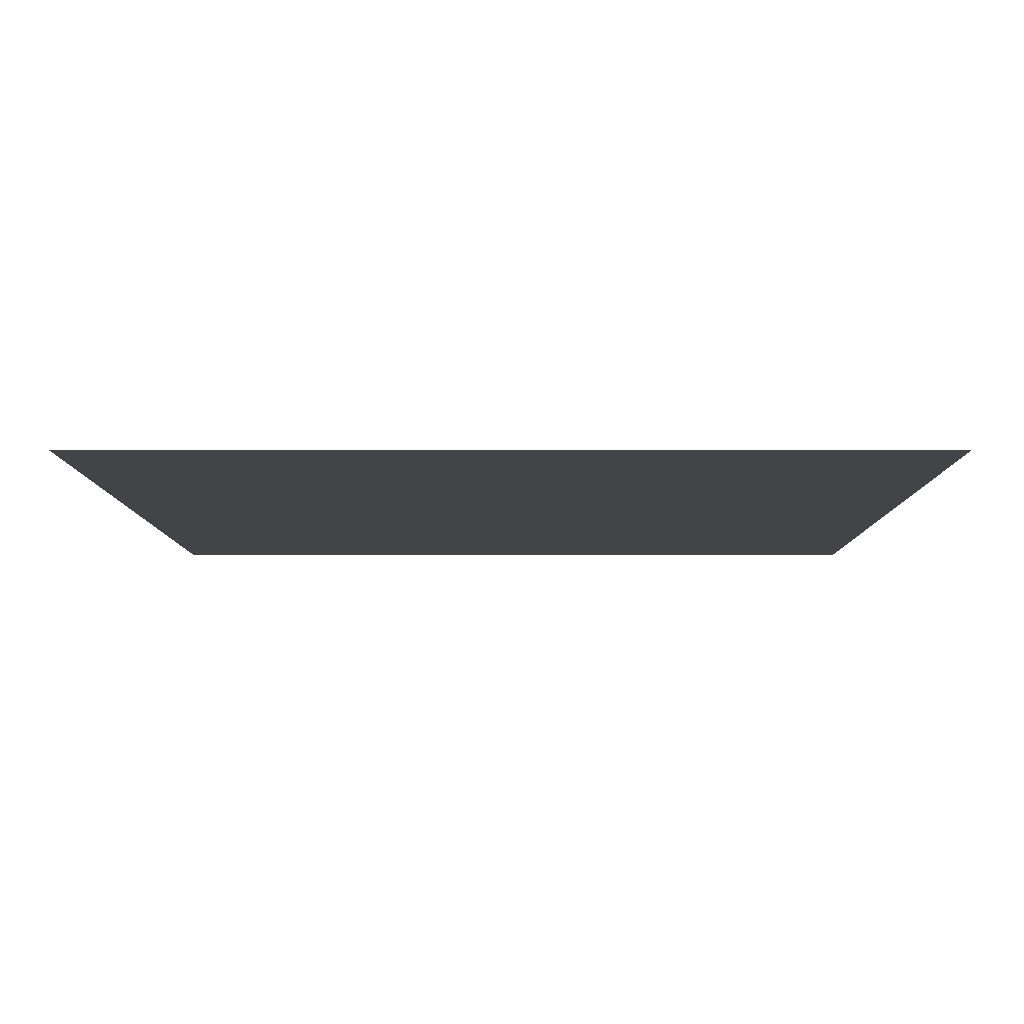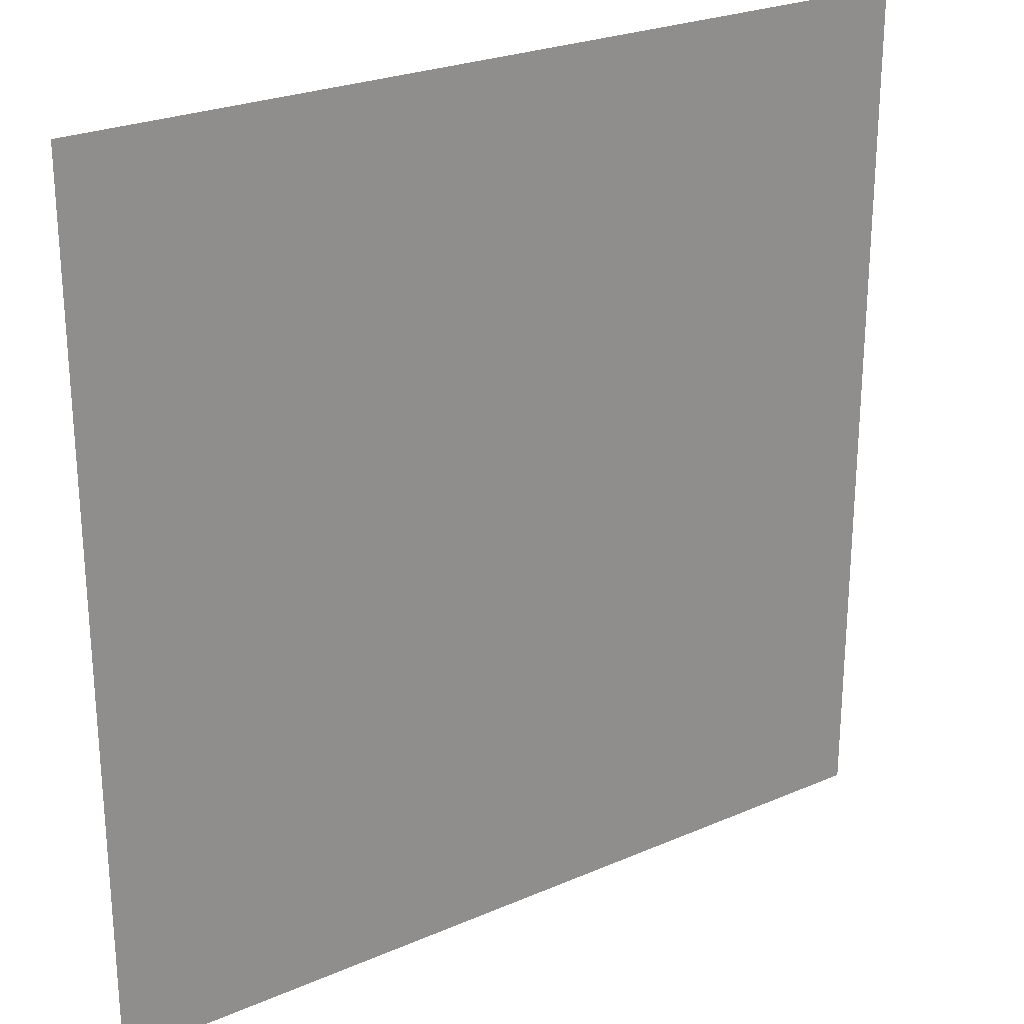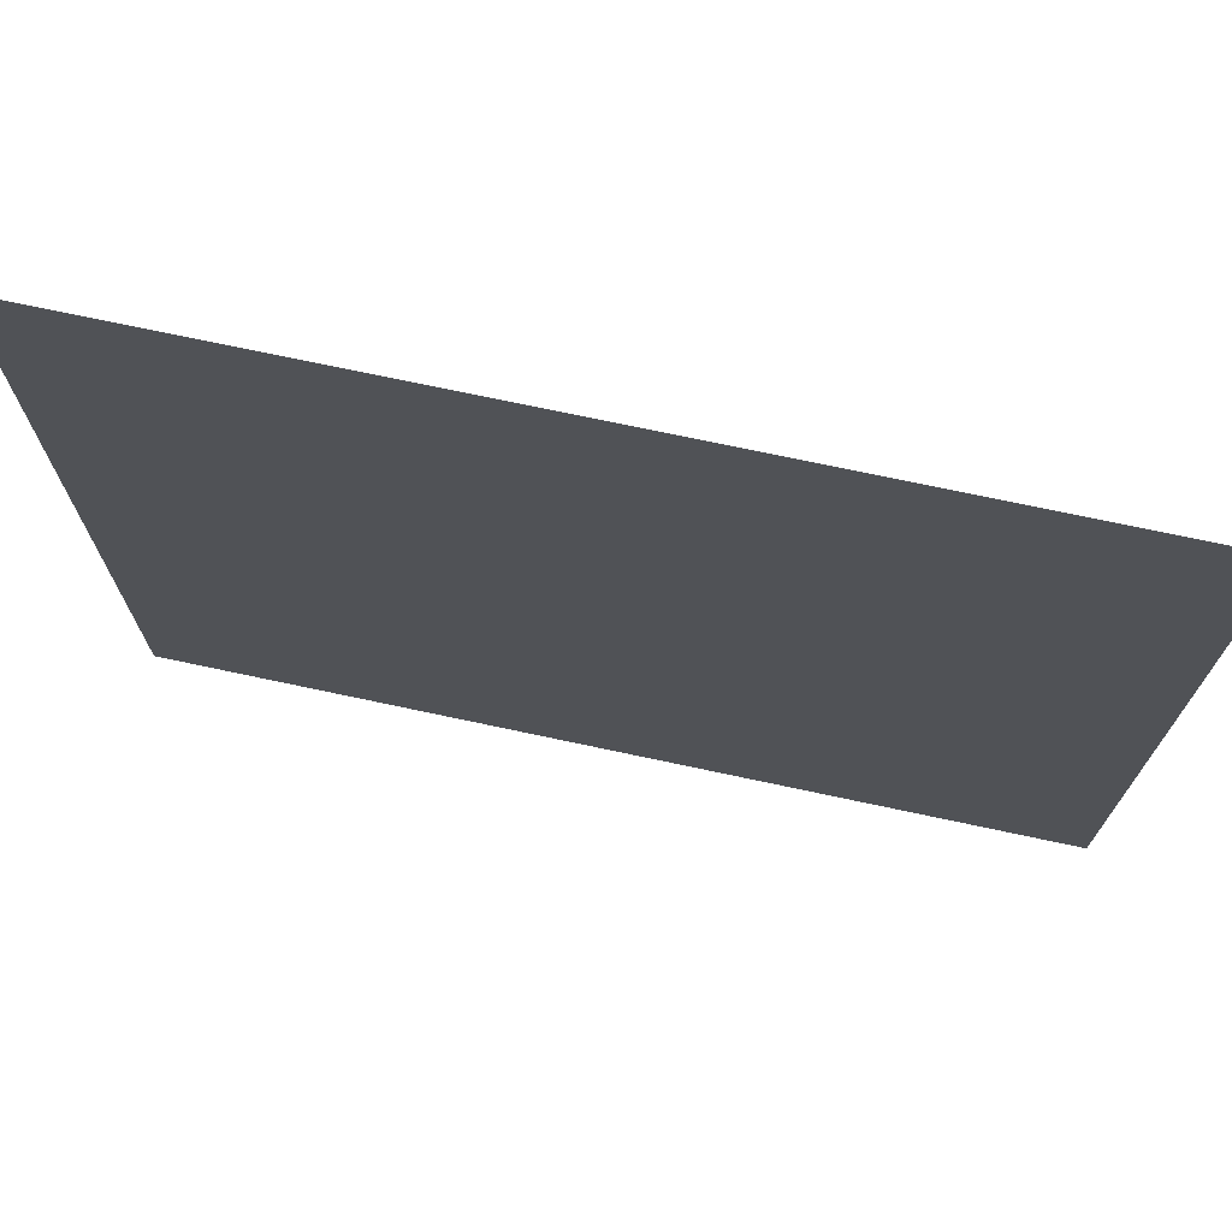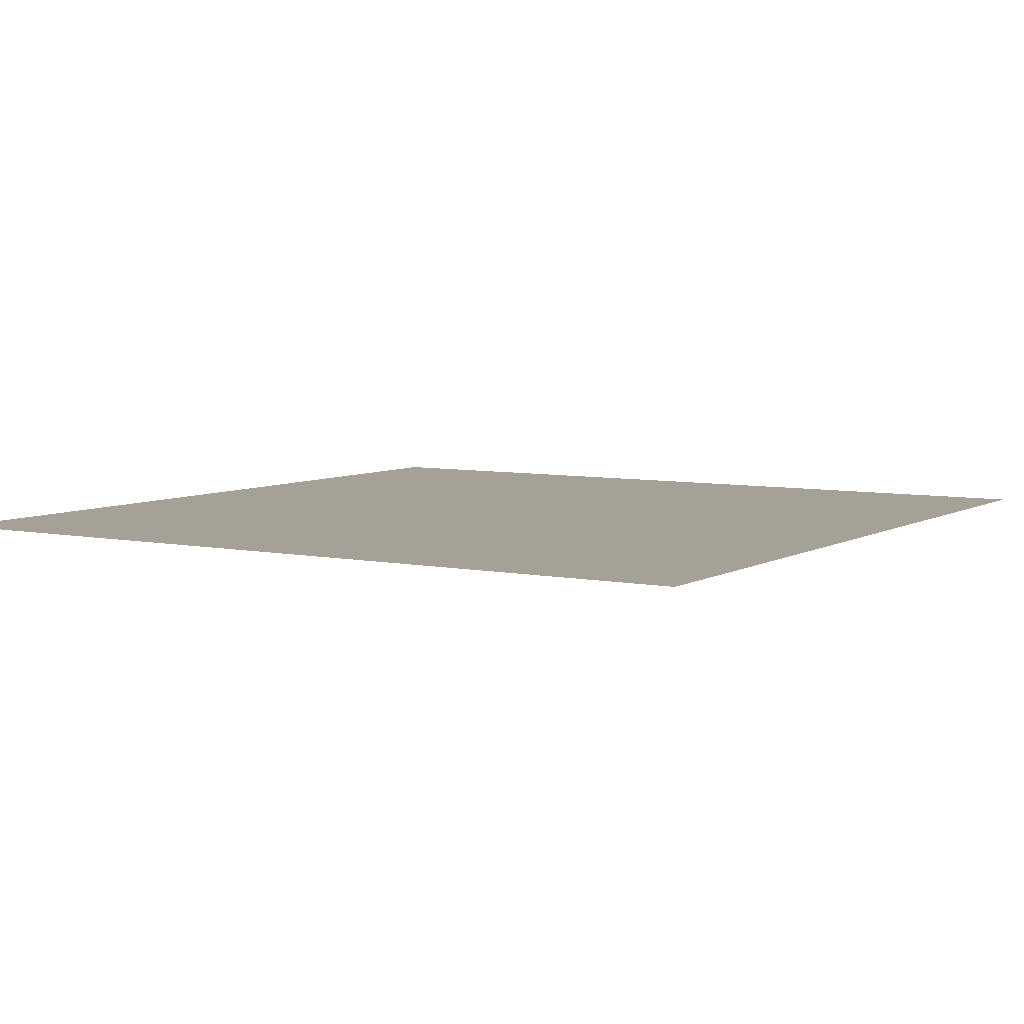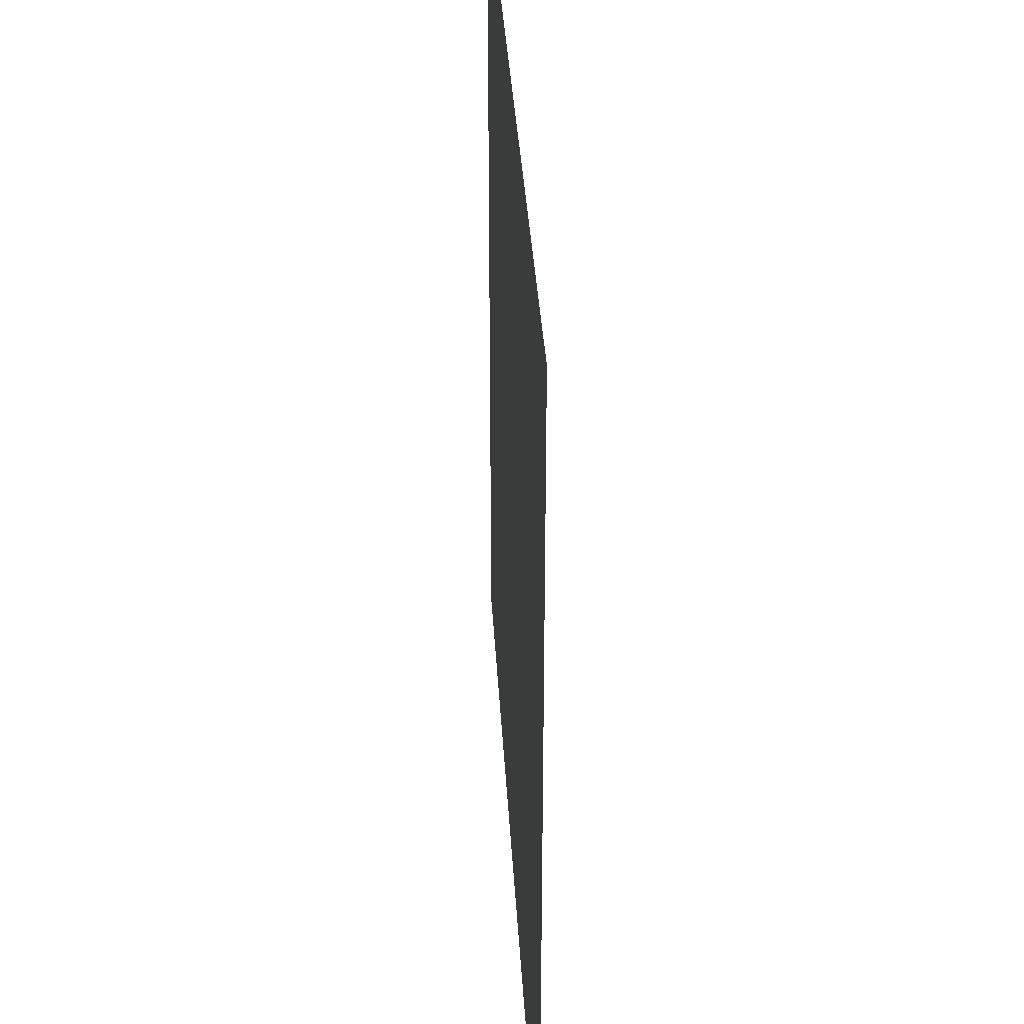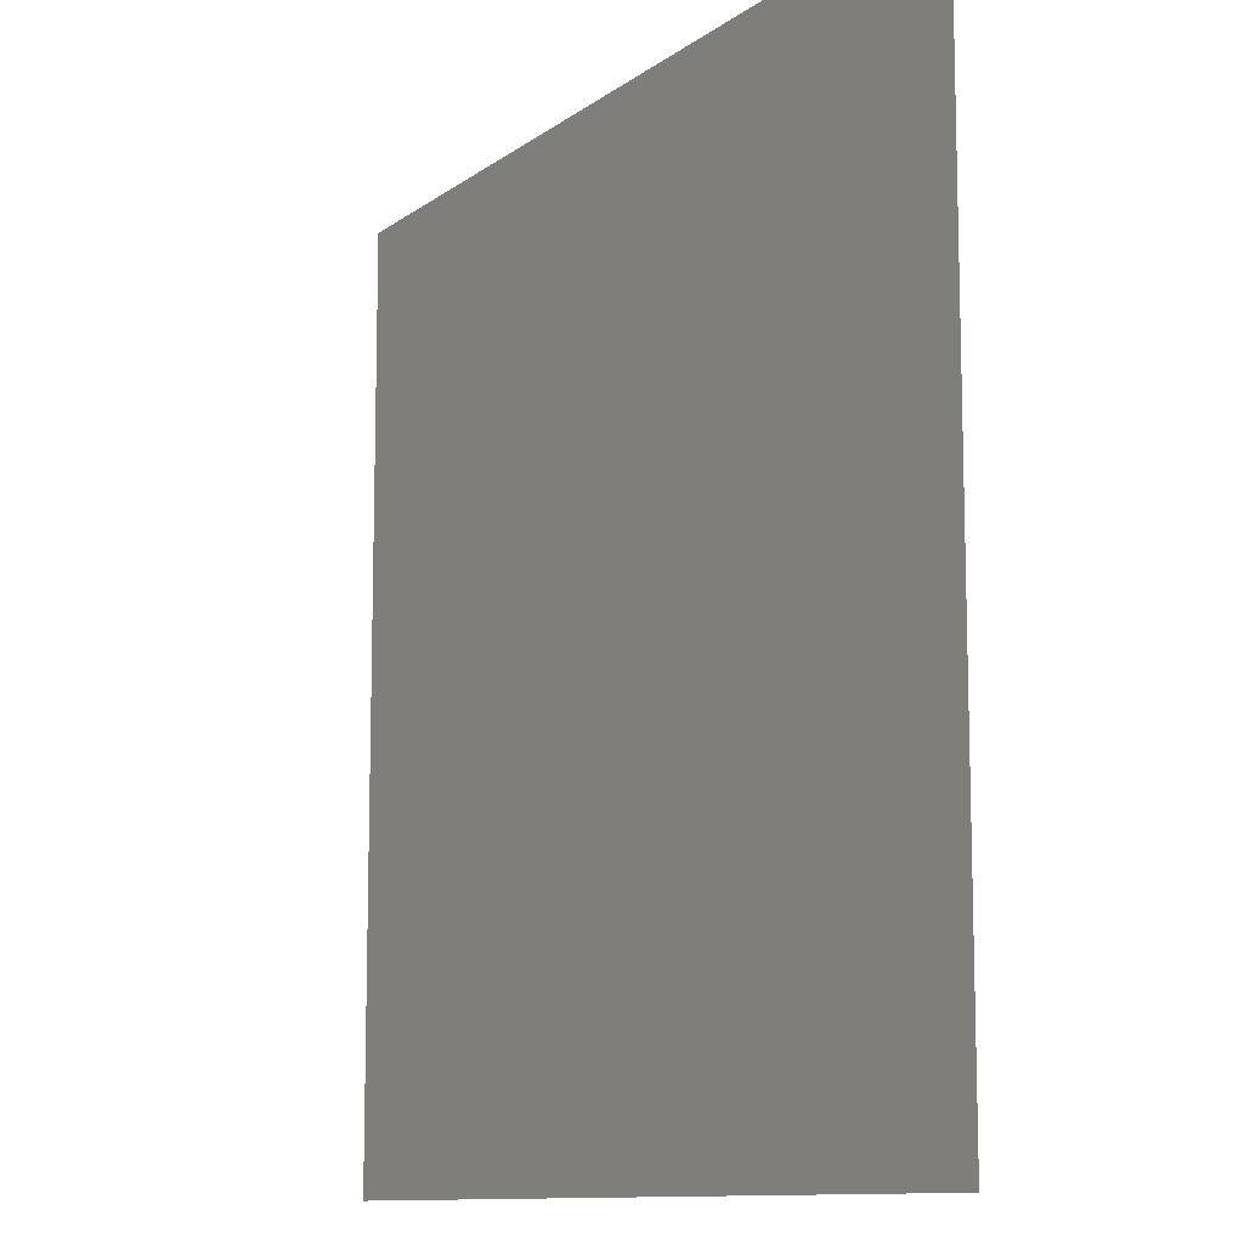
<metadata>
{"format":"obj","ext":"obj","renderer":"f3d","projection":"perspective","resolution":1024,"background":"white","views":[{"elev":-7.7,"azim":-89.8,"up":"+Z"},{"elev":25.1,"azim":145.0,"up":"+Y"},{"elev":73.5,"azim":12.0,"up":"+Y"},{"elev":6.2,"azim":121.8,"up":"+Z"},{"elev":35.5,"azim":-93.2,"up":"+Y"},{"elev":-11.0,"azim":59.2,"up":"+Y"}]}
</metadata>
<code>
o LightSwitchDialC_22_LightSwitchDialC_22_3_GeomSubset_0
v -0.0005 0.01466 0
v 0.0005 0.01466 0
v -0.0005 0.01566 0
v 0.0005 0.01566 0
v -0.0005 0.01466 0
v 0.0005 0.01466 0
v -0.0005 0.01566 0
v 0.0005 0.01566 0
v -0.0005 0.01466 0
v 0.0005 0.01466 0
v -0.0005 0.01566 0
v 0.0005 0.01566 0
v 0.001027 -0.01629 -0.04401
v 0.003179 -0.01668 -0.04481
v 0.003189 -0.0182 -0.04308
v 0.003198 -0.01834 -0.04077
v 0.001033 -0.0175 -0.04107
v 0.00014 -0.01556 -0.04199
v 0.03348 -0.01629 -0.04401
v 0.03437 -0.01556 -0.04199
v 0.03348 -0.0175 -0.04108
v 0.03133 -0.01834 -0.04079
v 0.03133 -0.0182 -0.04309
v 0.03133 -0.01668 -0.04481
v 0.001027 -0.0052 0.05065
v 0.003179 -0.006093 0.05059
v 0.00319 -0.00534 0.05277
v 0.003198 -0.003401 0.05403
v 0.001033 -0.003246 0.05315
v 0.00014 -0.003092 0.05101
v 0.03348 -0.0052 0.05065
v 0.03437 -0.003092 0.05101
v 0.03348 -0.003255 0.05315
v 0.03133 -0.003418 0.05403
v 0.03133 -0.005345 0.05277
v 0.03133 -0.006093 0.05059
v 0.003159 -0.006252 0.003363
v 0.00316 -0.006105 0.005528
v 0.001024 -0.005208 0.0054
v 0.00014 -0.003044 0.005092
v 0.00014 -0.003191 0.002936
v 0.00014 -0.003633 0.000803
v 0.001024 -0.005794 0.001111
v 0.00316 -0.006689 0.001238
v 0.03135 -0.006252 0.003363
v 0.03135 -0.006689 0.001238
v 0.03349 -0.005794 0.001111
v 0.03437 -0.003633 0.000803
v 0.03437 -0.003191 0.002936
v 0.03437 -0.003044 0.005092
v 0.03349 -0.005208 0.0054
v 0.03135 -0.006105 0.005528
v 0.00014 0.01497 0.05555
v 0.001024 0.01528 0.05786
v 0.00316 0.01541 0.05882
v 0.03135 0.01541 0.05882
v 0.03349 0.01528 0.05786
v 0.03437 0.01497 0.05555
v 0.00316 0.000215 -0.0544
v 0.001024 0.000343 -0.05344
v 0.00014 0.000653 -0.05113
v 0.03437 0.000653 -0.05113
v 0.03349 0.000343 -0.05344
v 0.03135 0.000215 -0.0544
v 0.00014 0.007409 -0.000779
v 0.00014 0.007696 0.001367
v 0.00014 0.007984 0.003512
v 0.03437 0.007984 0.003512
v 0.03437 0.007696 0.001367
v 0.03437 0.007409 -0.000779
v 0.001426 -0.01769 -0.04287
v 0.03309 -0.01769 -0.04287
v 0.001426 -0.004904 0.05243
v 0.03309 -0.004908 0.05243
v 0.001024 -0.005355 0.00324
v 0.03349 -0.005355 0.00324
f 1 2 4 3

</code>
